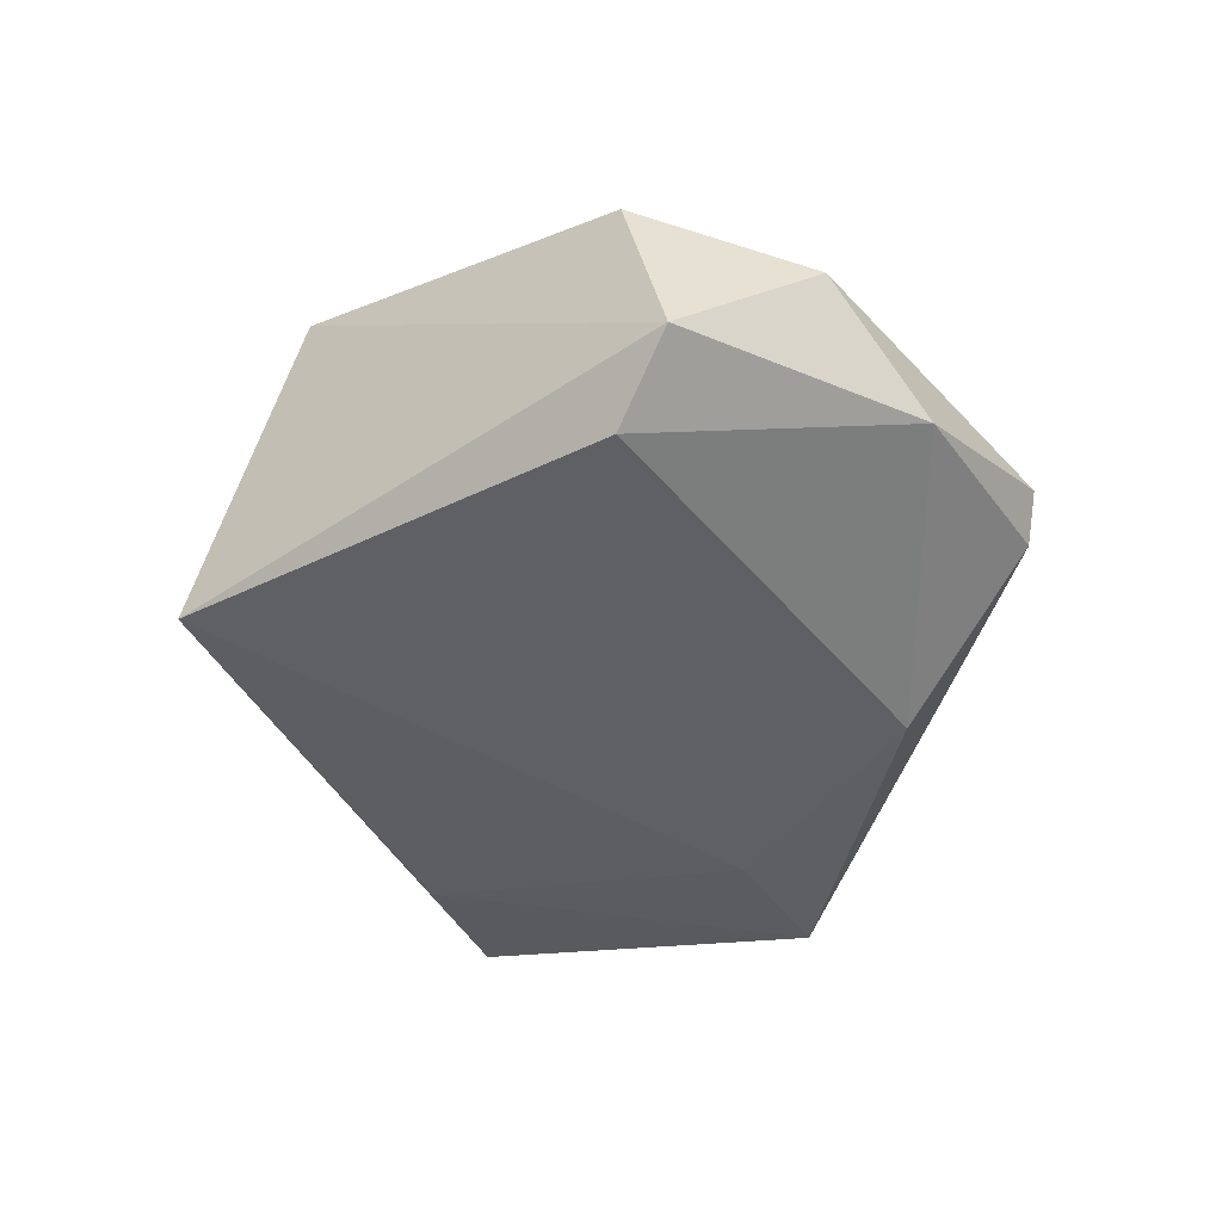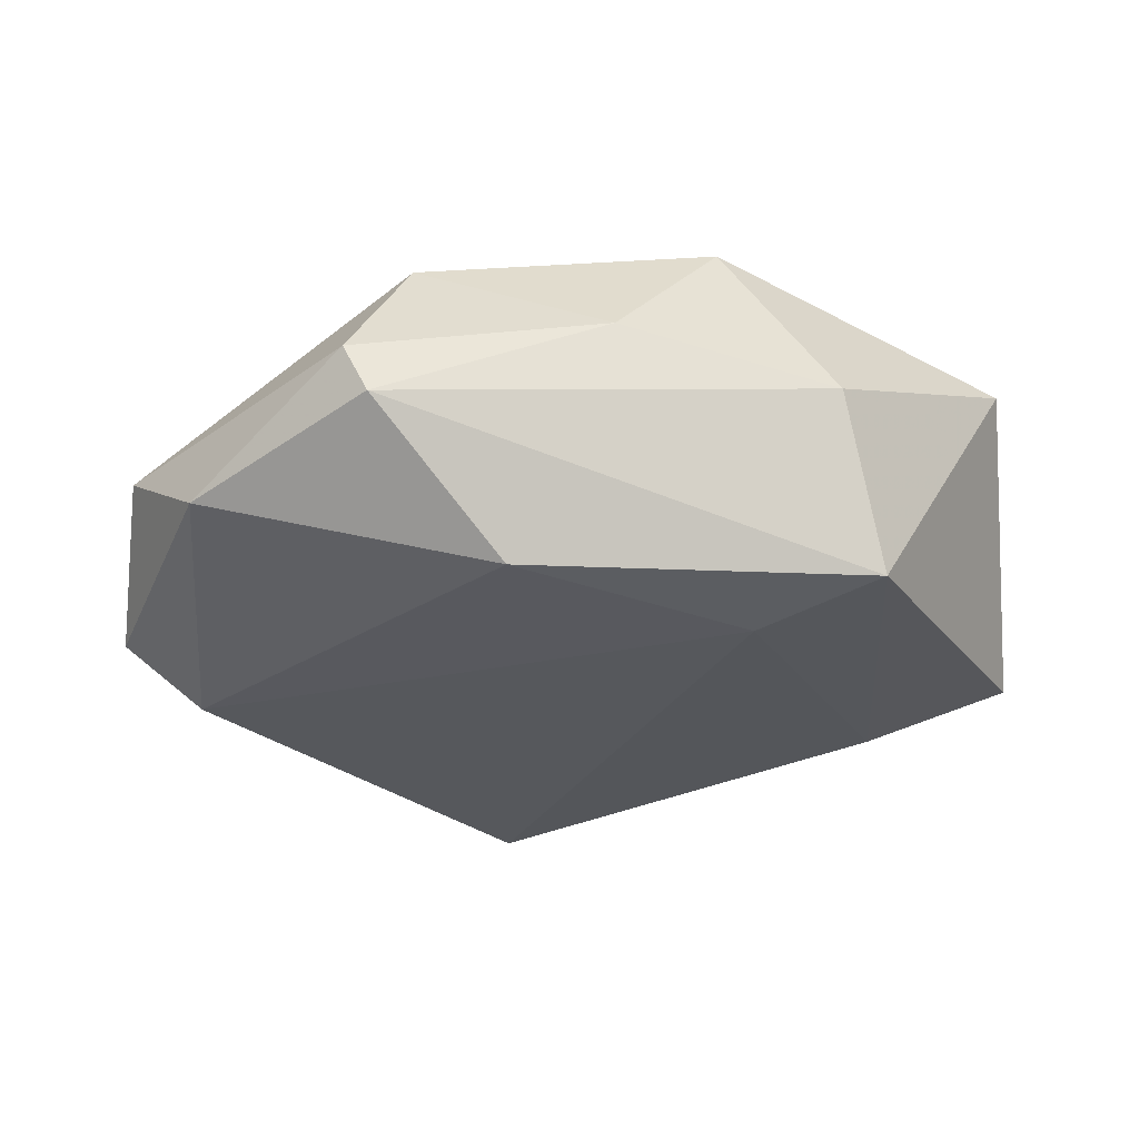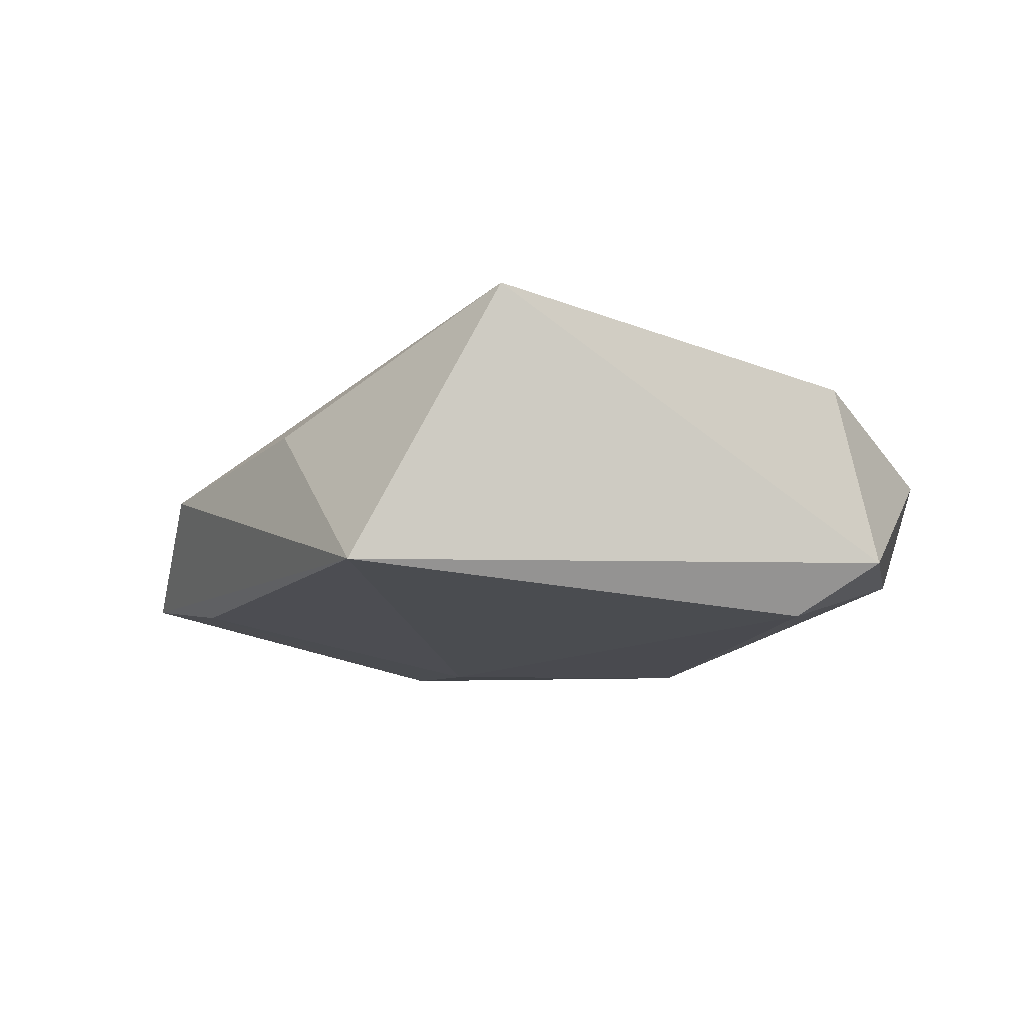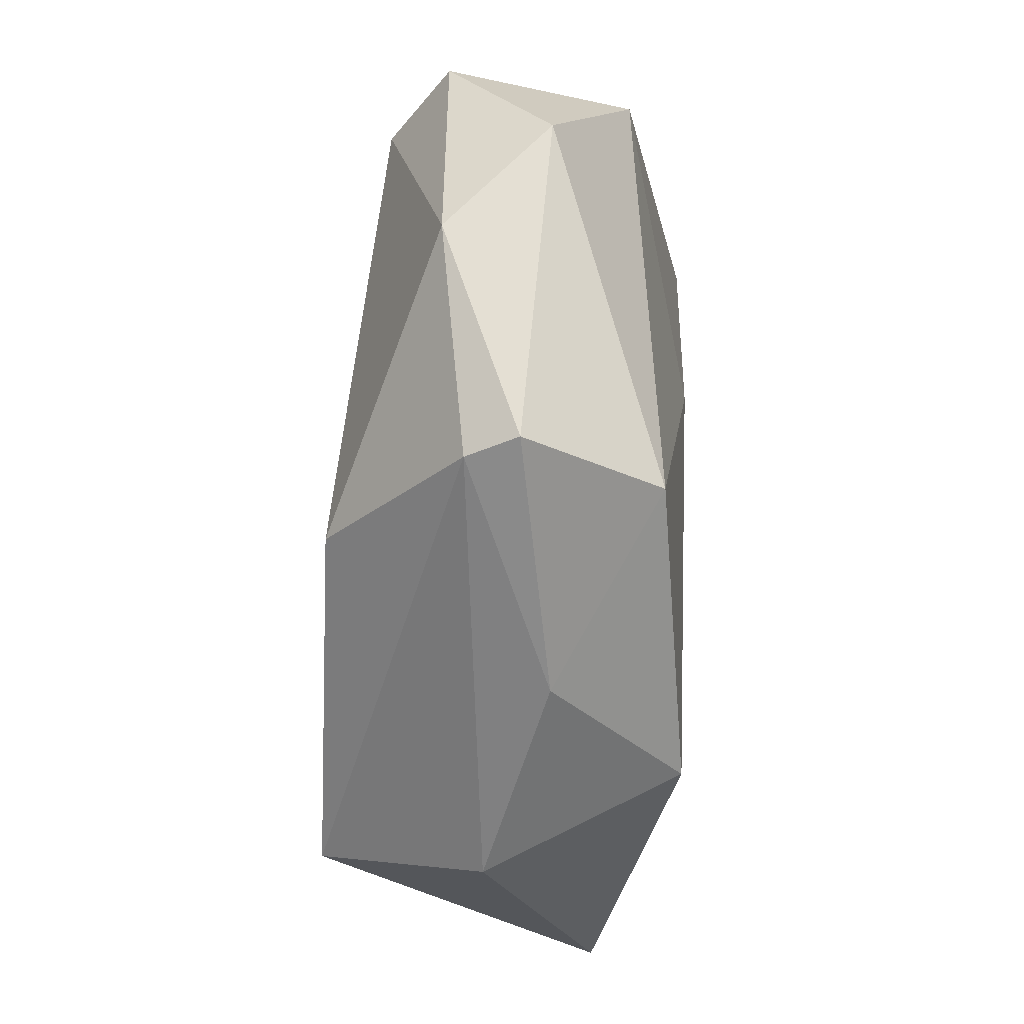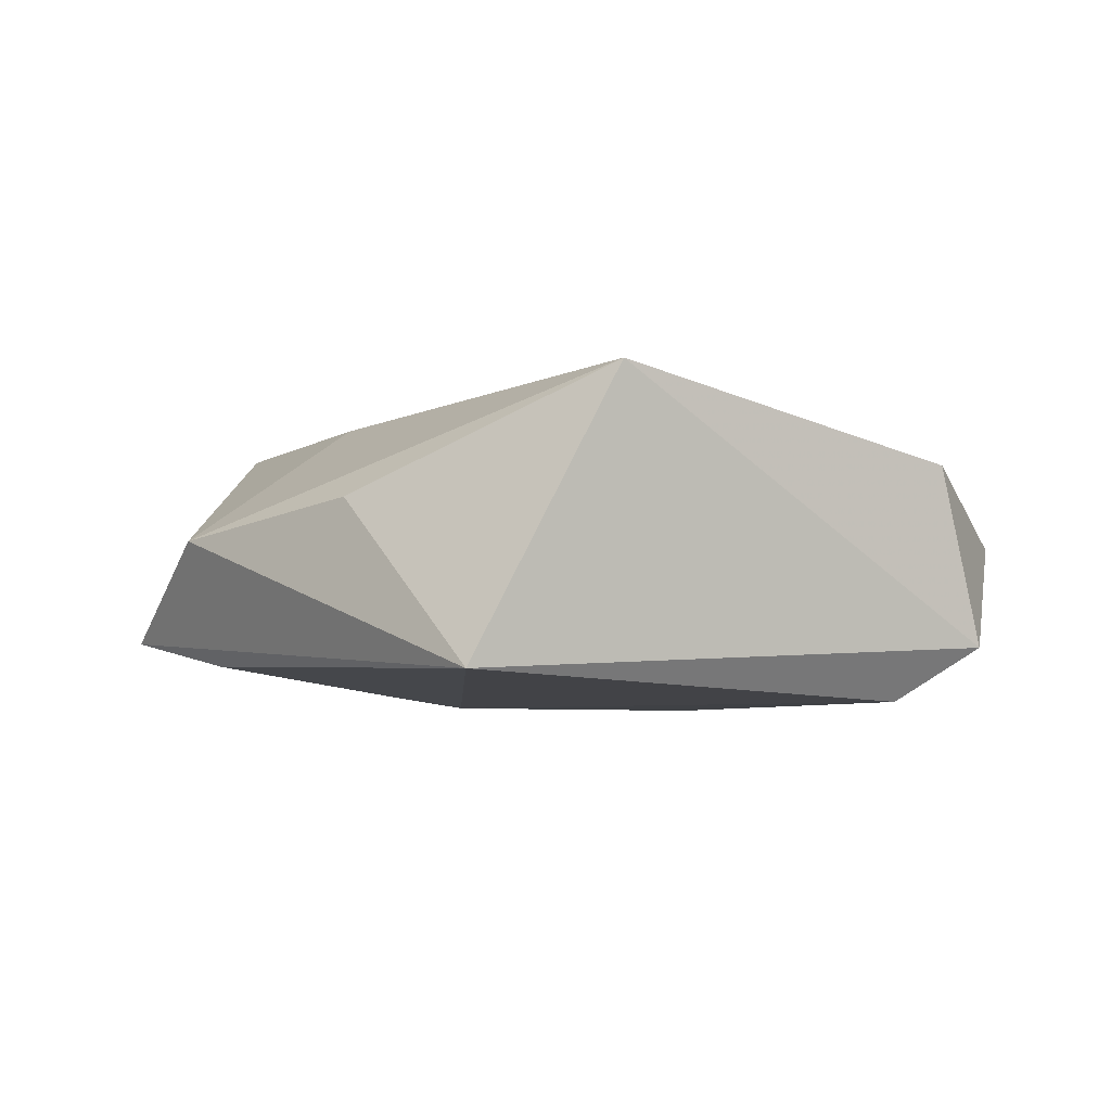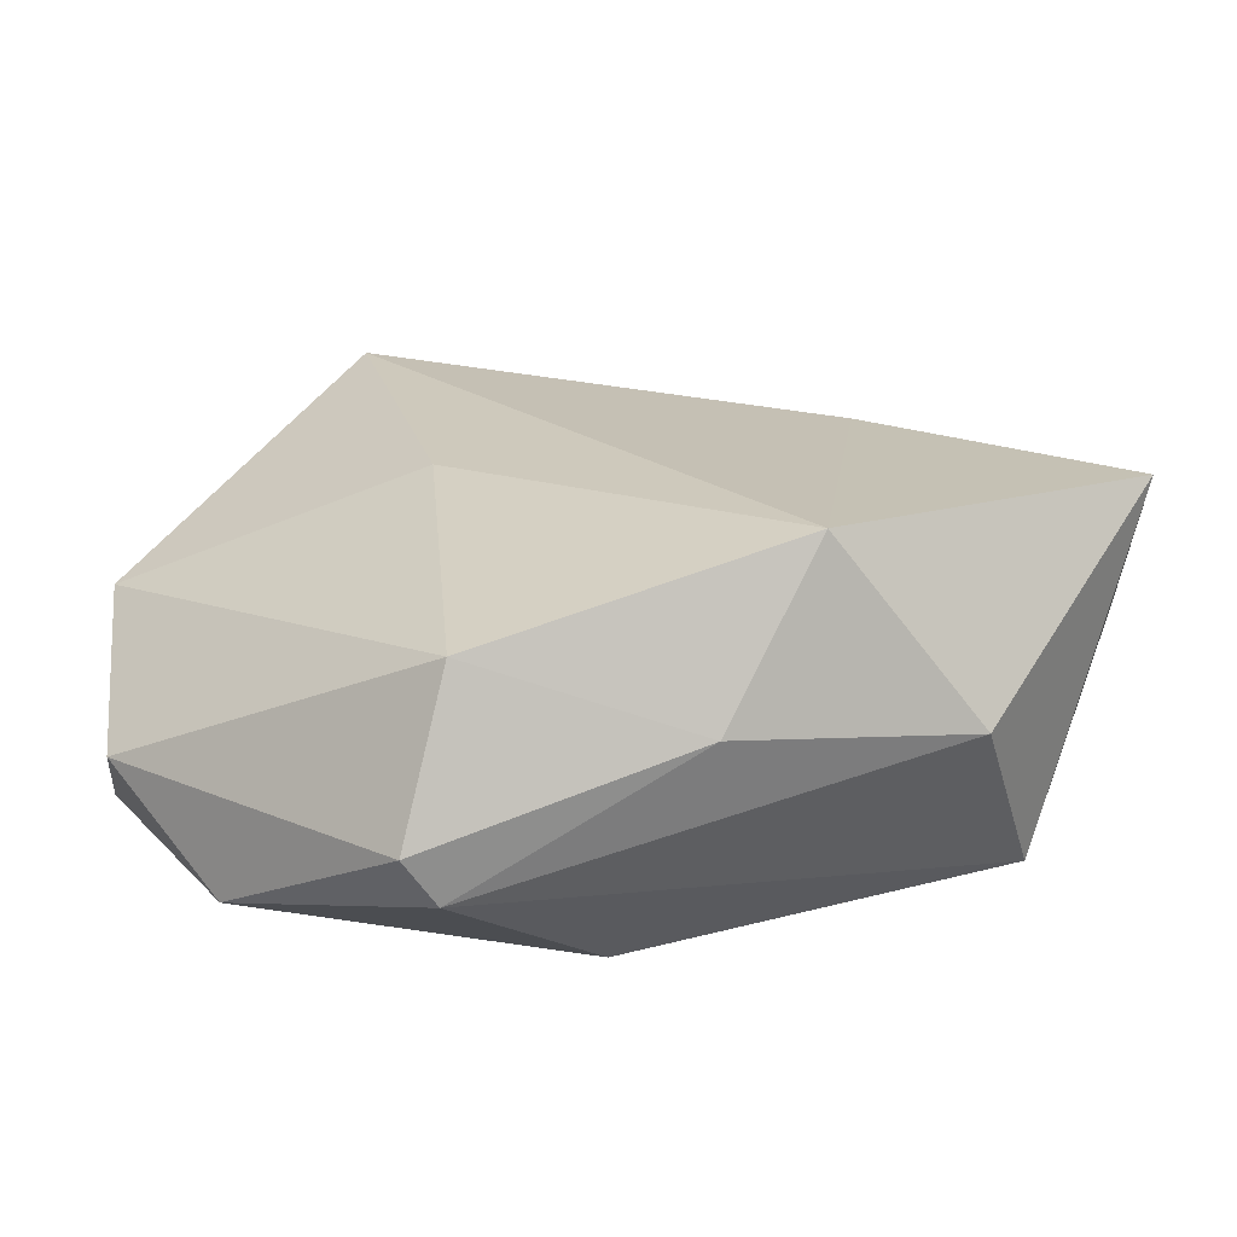
<metadata>
{"format":"obj","ext":"obj","renderer":"f3d","projection":"perspective","resolution":1024,"background":"white","views":[{"elev":-42.8,"azim":-89.2,"up":"+Z"},{"elev":-34.1,"azim":6.4,"up":"+Z"},{"elev":-9.9,"azim":-140.6,"up":"+Z"},{"elev":-76.2,"azim":-94.5,"up":"+Y"},{"elev":-1.6,"azim":-152.4,"up":"+Z"},{"elev":-66.3,"azim":6.1,"up":"+Y"}]}
</metadata>
<code>
v -0.02415 0.03436 0.01932
v -0.01242 -0.03418 0.01457
v -0.01257 0.0463 -0.01205
v -0.01794 -0.04067 -0.0002972
v 0.03206 -0.02802 -0.0002666
v -0.04585 -0.01812 0.000879
v -0.01533 -0.03981 -0.005566
v -0.04147 0.001768 -0.01634
v 0.03485 0.02831 0.001789
v 0.009159 -0.03497 0.004912
v 0.0197 -0.02731 0.01975
v -0.04965 -0.003031 -0.01037
v -0.002814 -0.02731 -0.0191
v 0.02423 0.01042 0.01545
v 0.009256 0.03483 0.006028
v 0.04942 0.01826 -0.01032
v 0.02133 -0.01141 -0.01867
v 0.03337 0.02369 -0.01282
v -0.04683 0.001196 0.009625
v -0.036 -0.02815 -0.009473
v -0.01512 0.0003235 0.01874
v 0.03529 -0.01912 -0.01786
v 0.05001 -0.006836 0.0135
f 23 22 16
f 19 6 2
f 15 3 1
f 12 3 8
f 12 6 19
f 12 19 1
f 1 3 12
f 8 20 12
f 20 6 12
f 16 22 18
f 18 3 16
f 8 3 17
f 17 18 22
f 3 18 17
f 1 11 14
f 11 23 14
f 4 20 7
f 4 6 20
f 4 2 6
f 1 19 21
f 19 2 21
f 21 11 1
f 21 2 11
f 22 23 5
f 7 22 5
f 5 23 11
f 9 23 16
f 16 3 9
f 3 15 9
f 9 14 23
f 9 15 1
f 1 14 9
f 13 17 22
f 13 20 8
f 8 17 13
f 13 22 7
f 7 20 13
f 10 5 11
f 11 2 10
f 2 4 10
f 10 4 7
f 7 5 10

</code>
